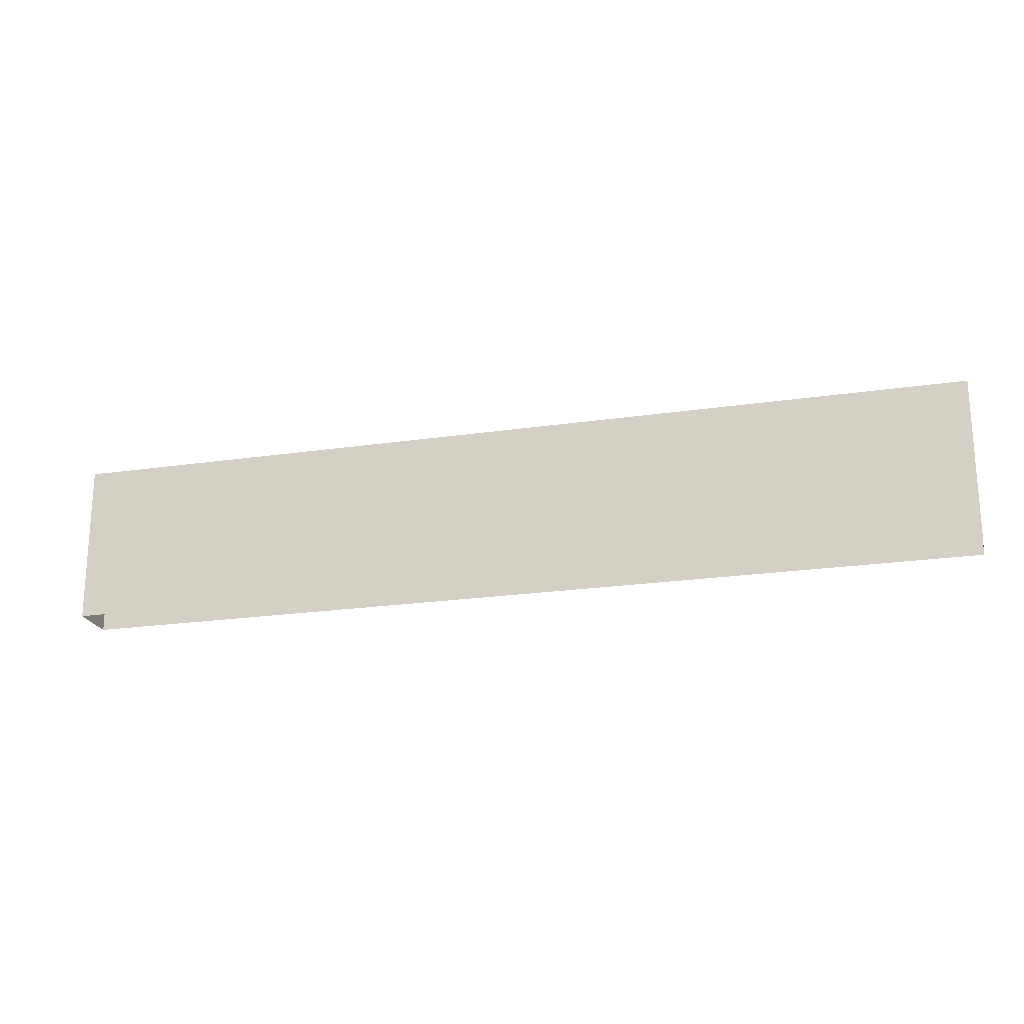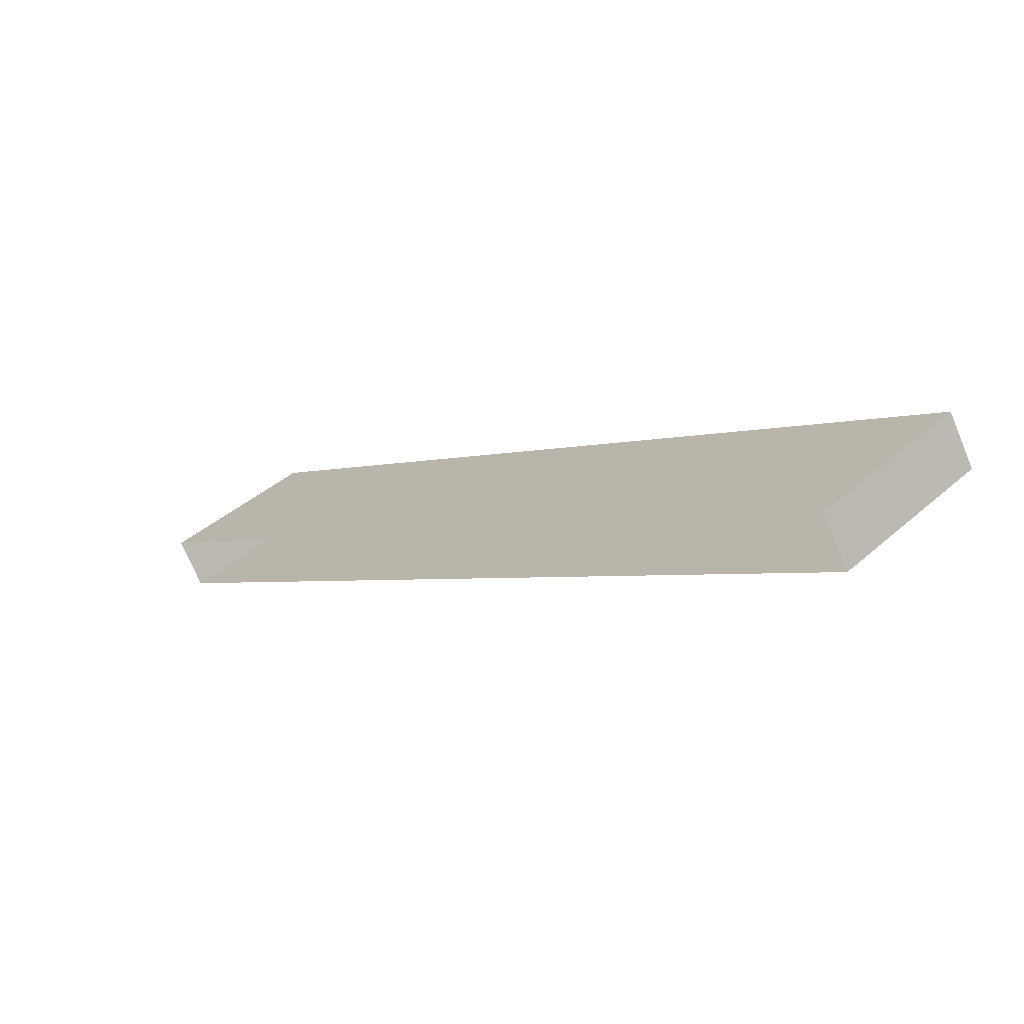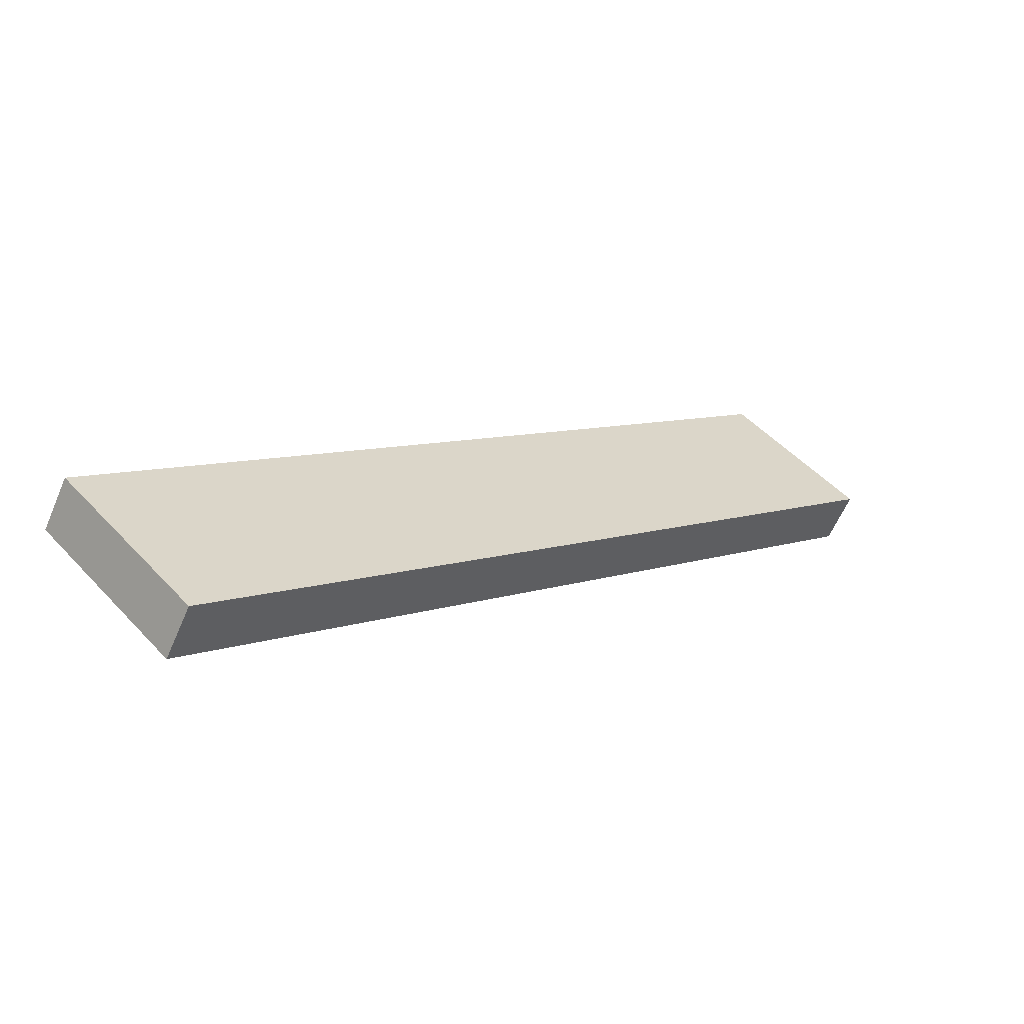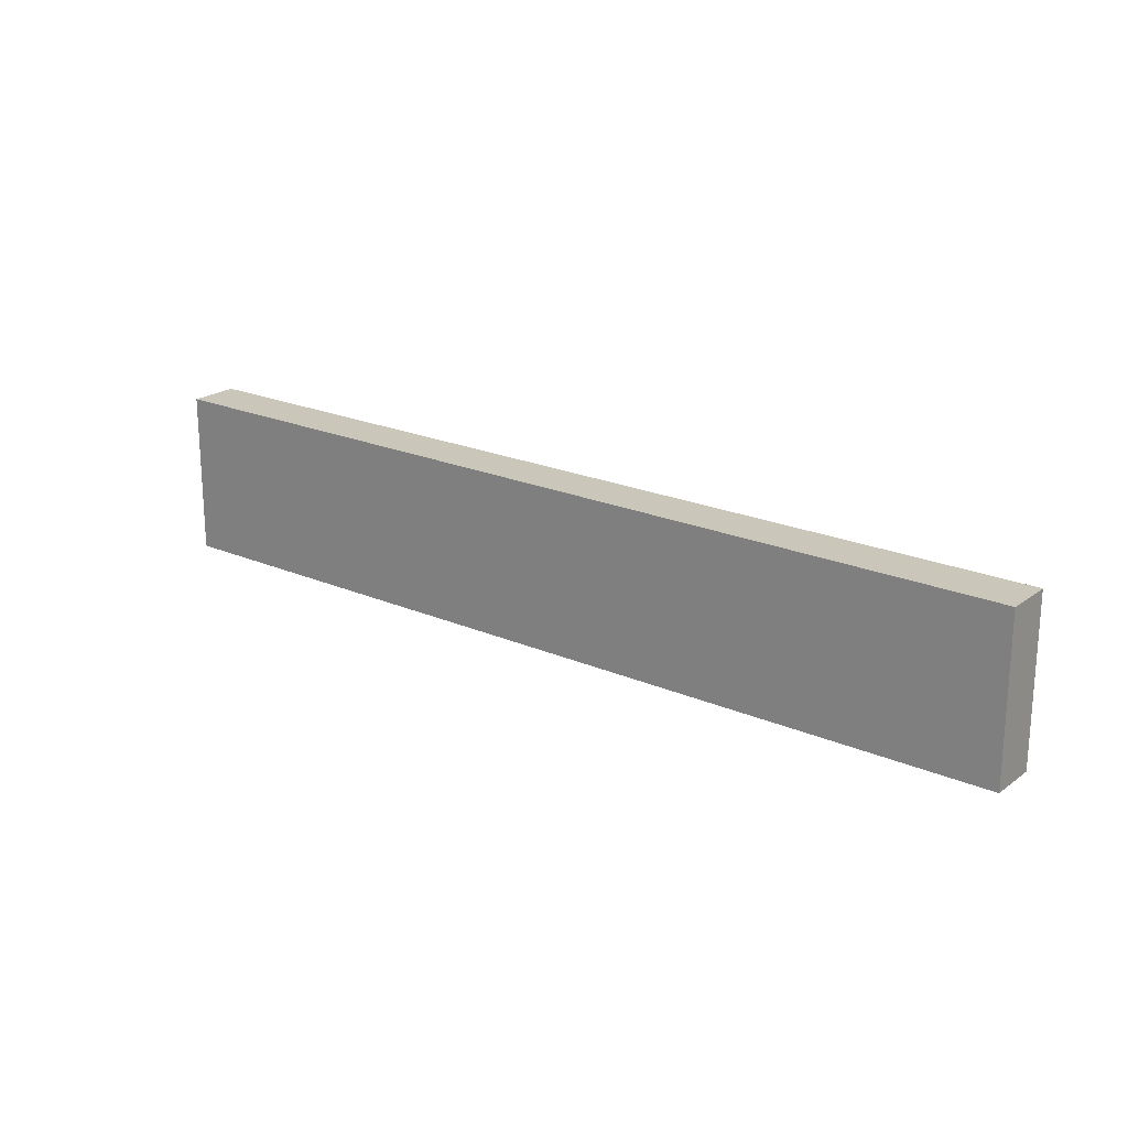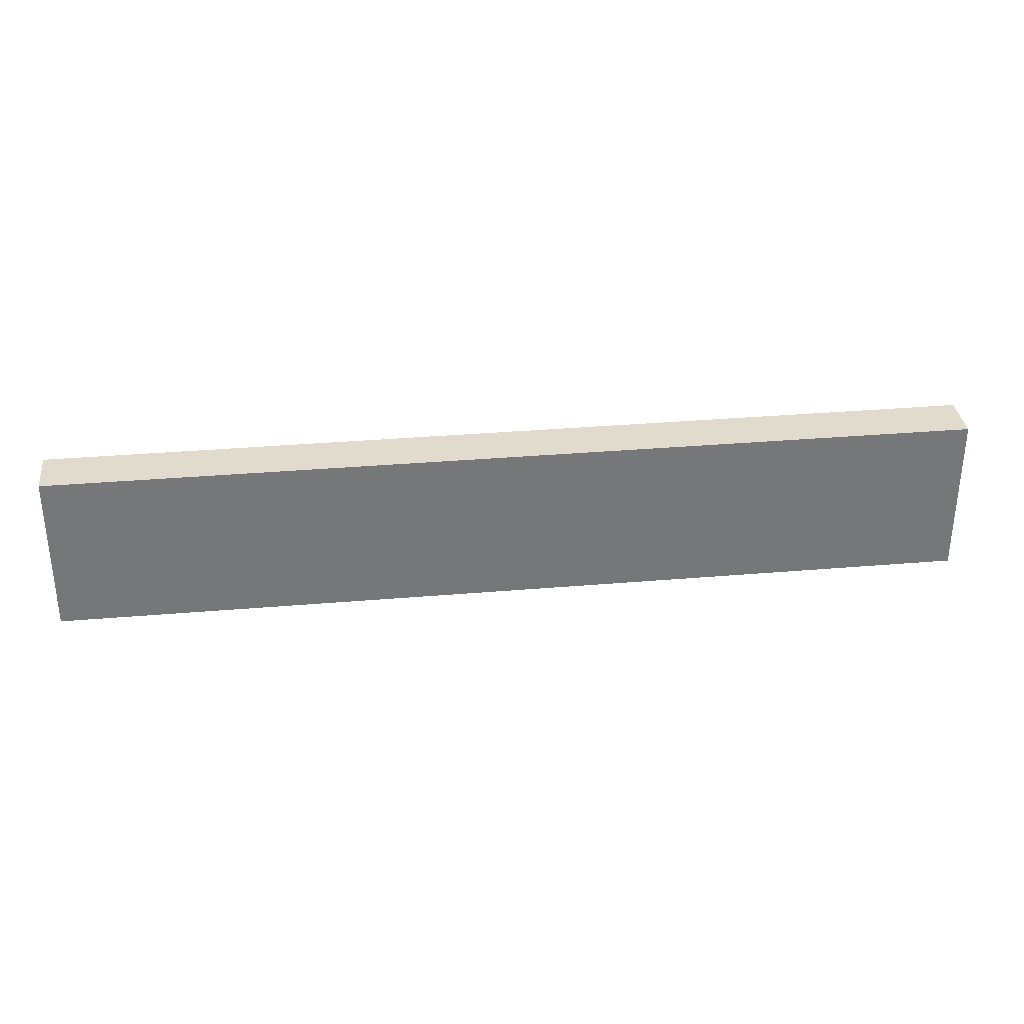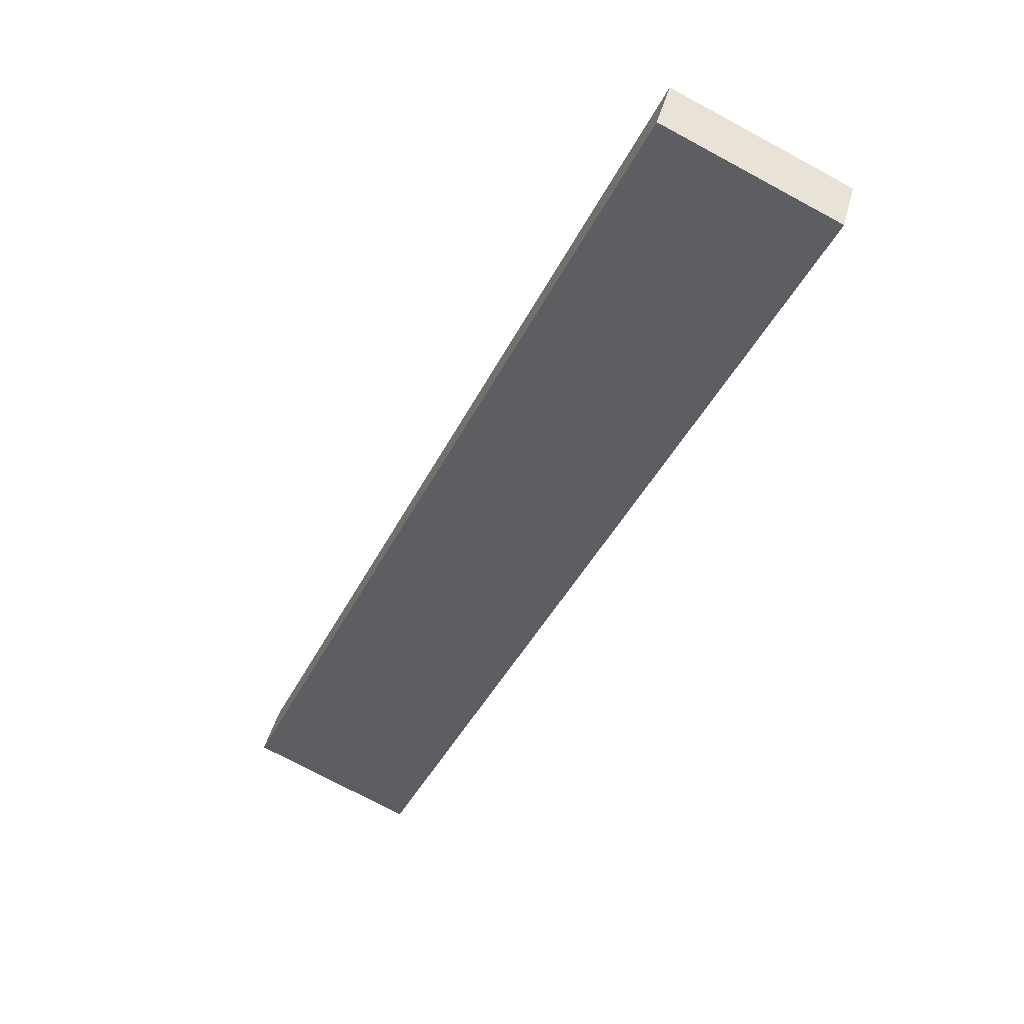
<metadata>
{"format":"obj","ext":"obj","renderer":"f3d","projection":"perspective","resolution":1024,"background":"white","views":[{"elev":-21.4,"azim":162.8,"up":"+Y"},{"elev":40.0,"azim":42.8,"up":"+Z"},{"elev":50.2,"azim":139.0,"up":"+Z"},{"elev":21.1,"azim":5.8,"up":"+Y"},{"elev":33.3,"azim":141.3,"up":"+Y"},{"elev":-74.9,"azim":-118.2,"up":"+Z"}]}
</metadata>
<code>
g Box93
v -926.8 -2226 1.892e+04
v -1007 -2226 1.887e+04
v -1009 -2226 1.887e+04
v -929.4 -2226 1.892e+04
v -926.8 -2242 1.892e+04
v -1007 -2242 1.887e+04
v -1007 -2226 1.887e+04
v -926.8 -2226 1.892e+04
v -929.4 -2226 1.892e+04
v -1009 -2226 1.887e+04
v -1009 -2242 1.887e+04
v -929.4 -2242 1.892e+04
f 3 1 2
f 1 3 4
f 7 5 6
f 5 7 8
f 11 9 10
f 9 11 12
v -1007 -2242 1.887e+04
v -1009 -2242 1.887e+04
v -1009 -2226 1.887e+04
v -1007 -2226 1.887e+04
v -929.4 -2242 1.892e+04
v -926.8 -2242 1.892e+04
v -926.8 -2226 1.892e+04
v -929.4 -2226 1.892e+04
f 15 13 14
f 13 15 16
f 19 17 18
f 17 19 20

</code>
